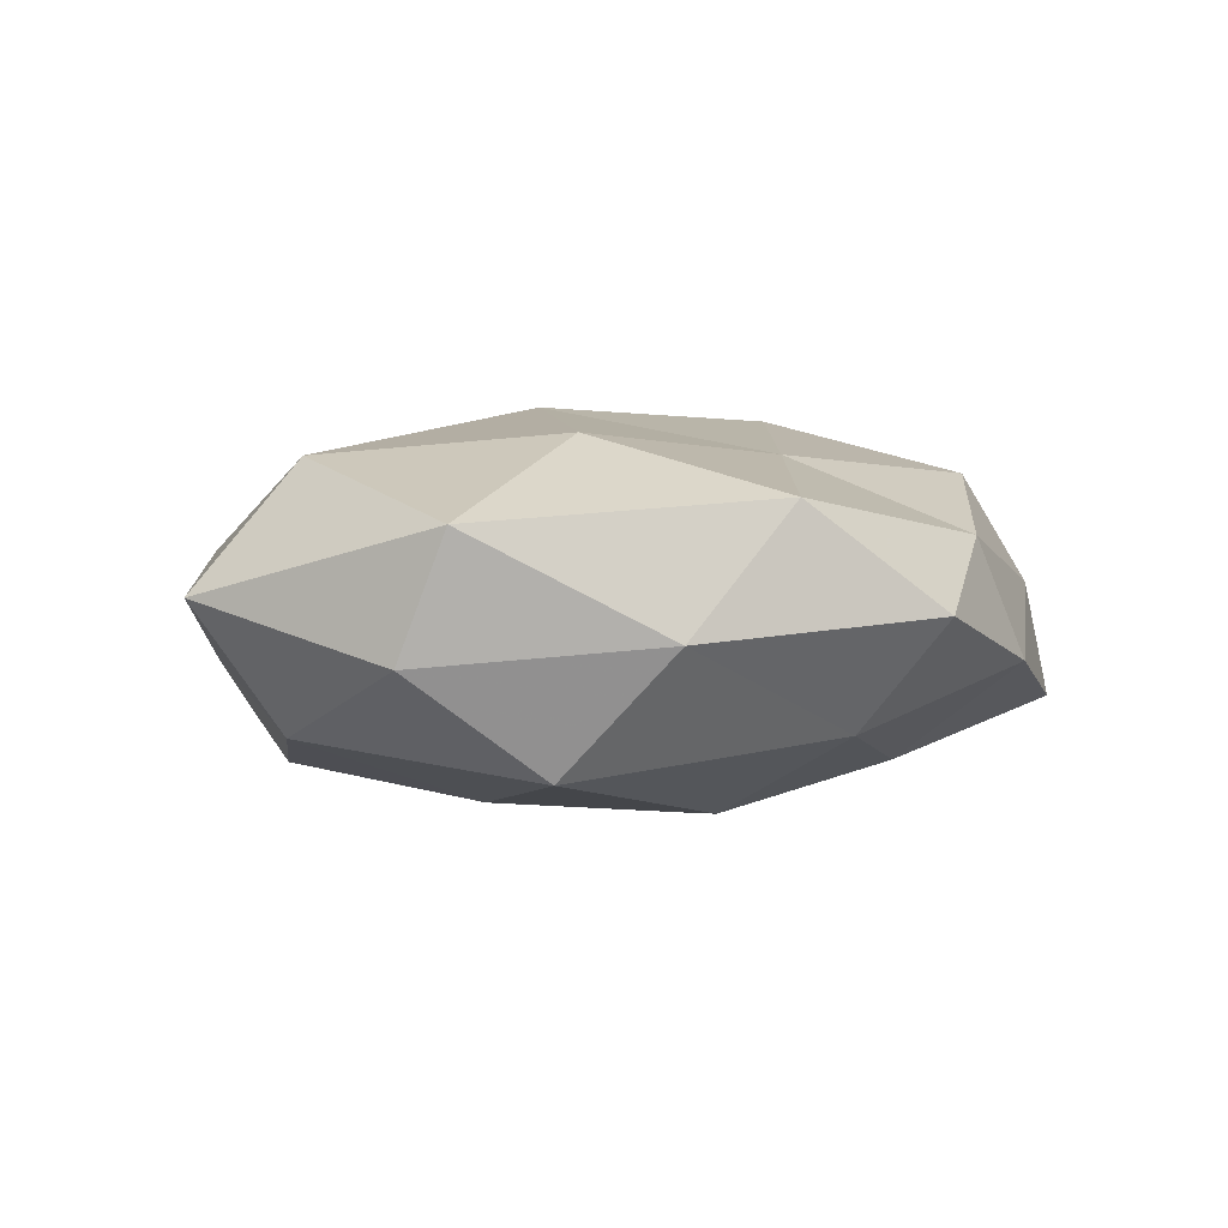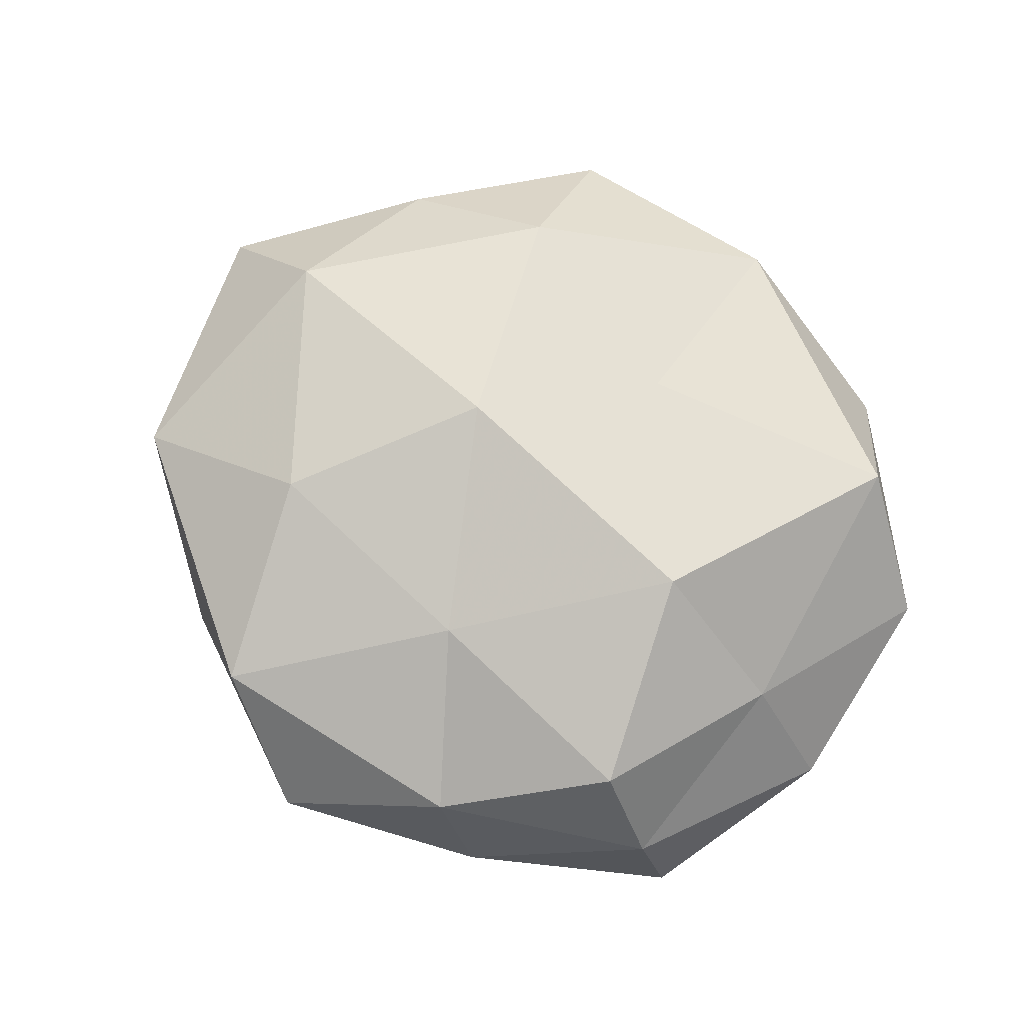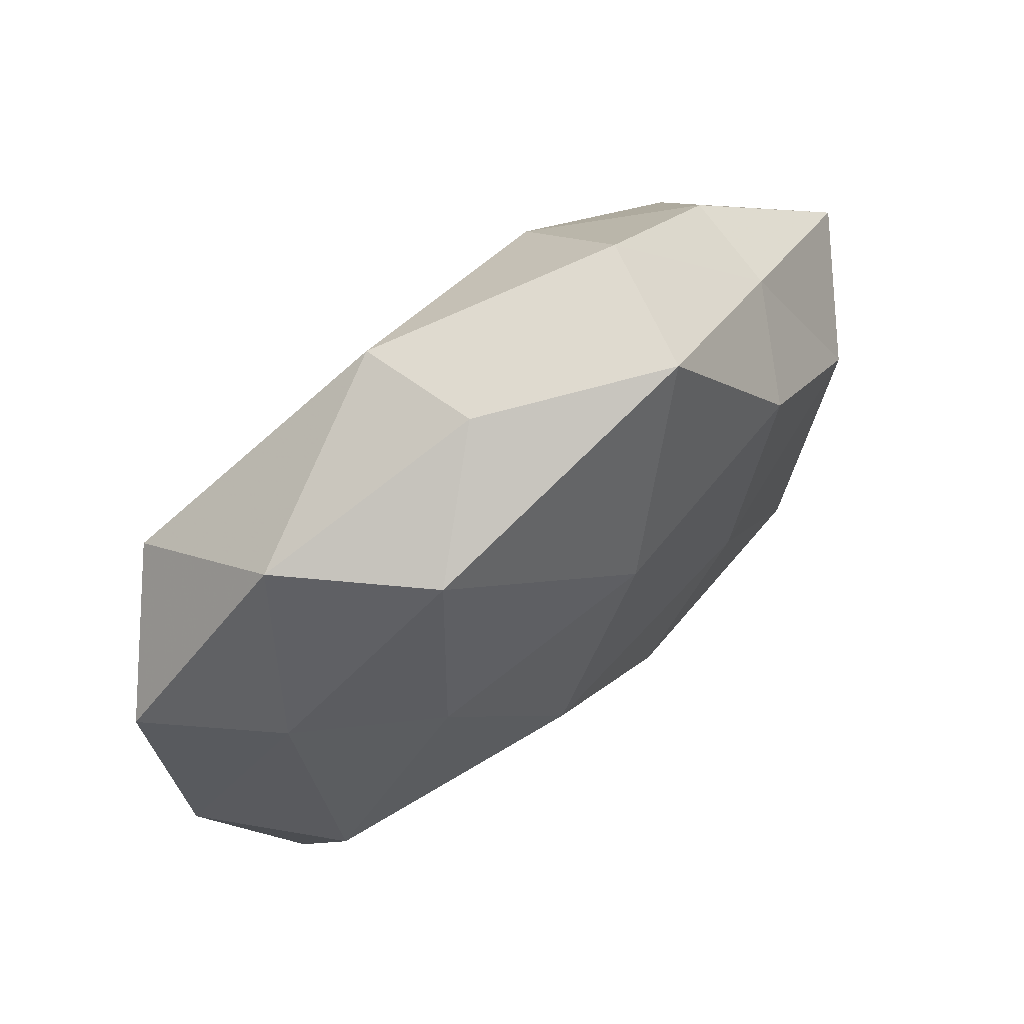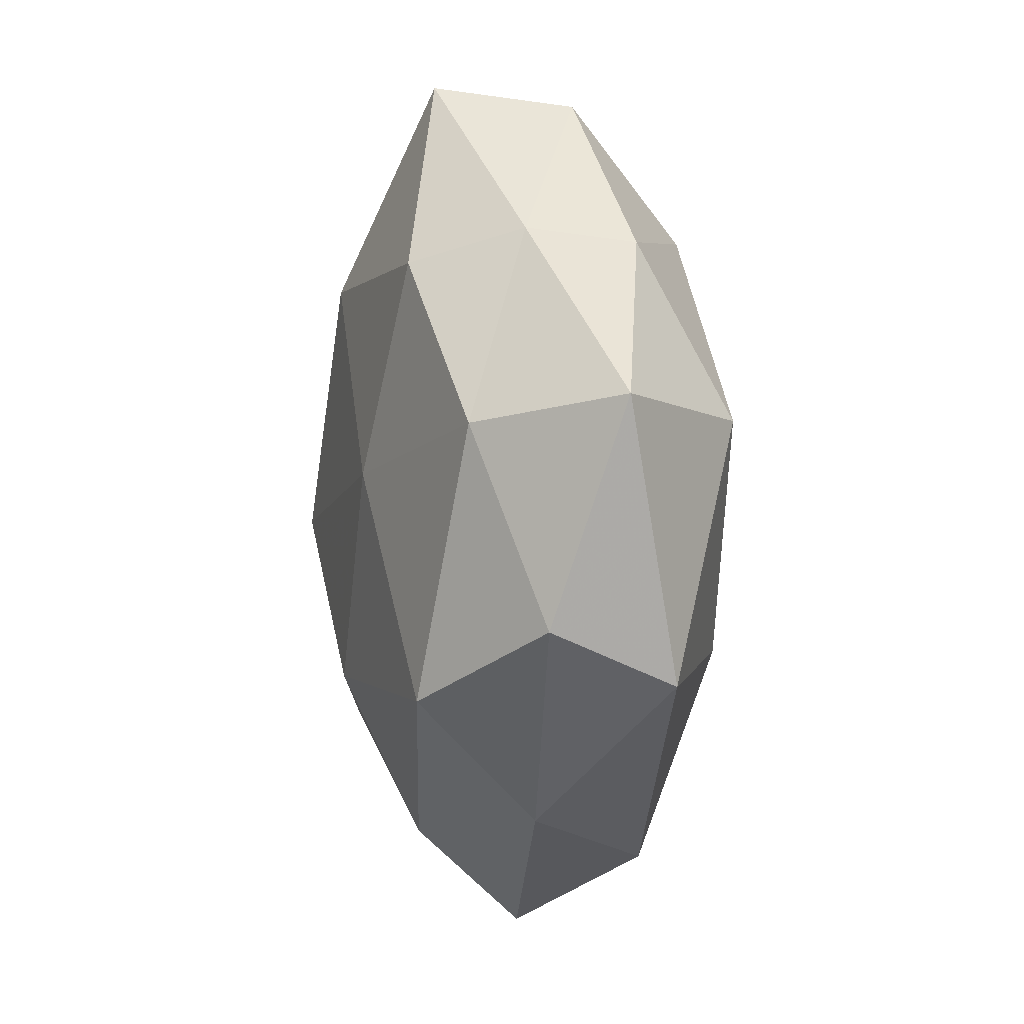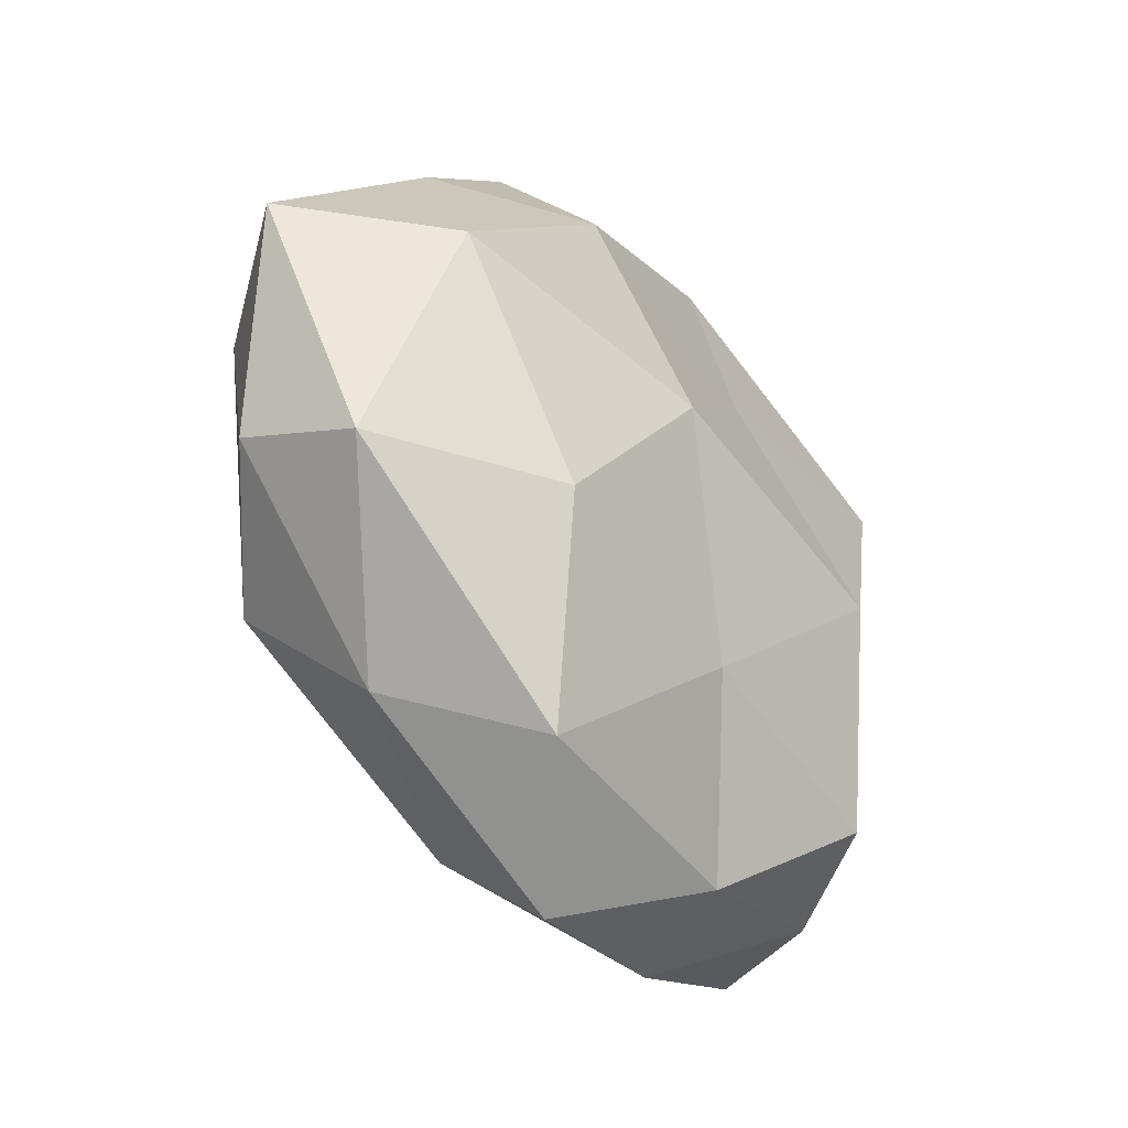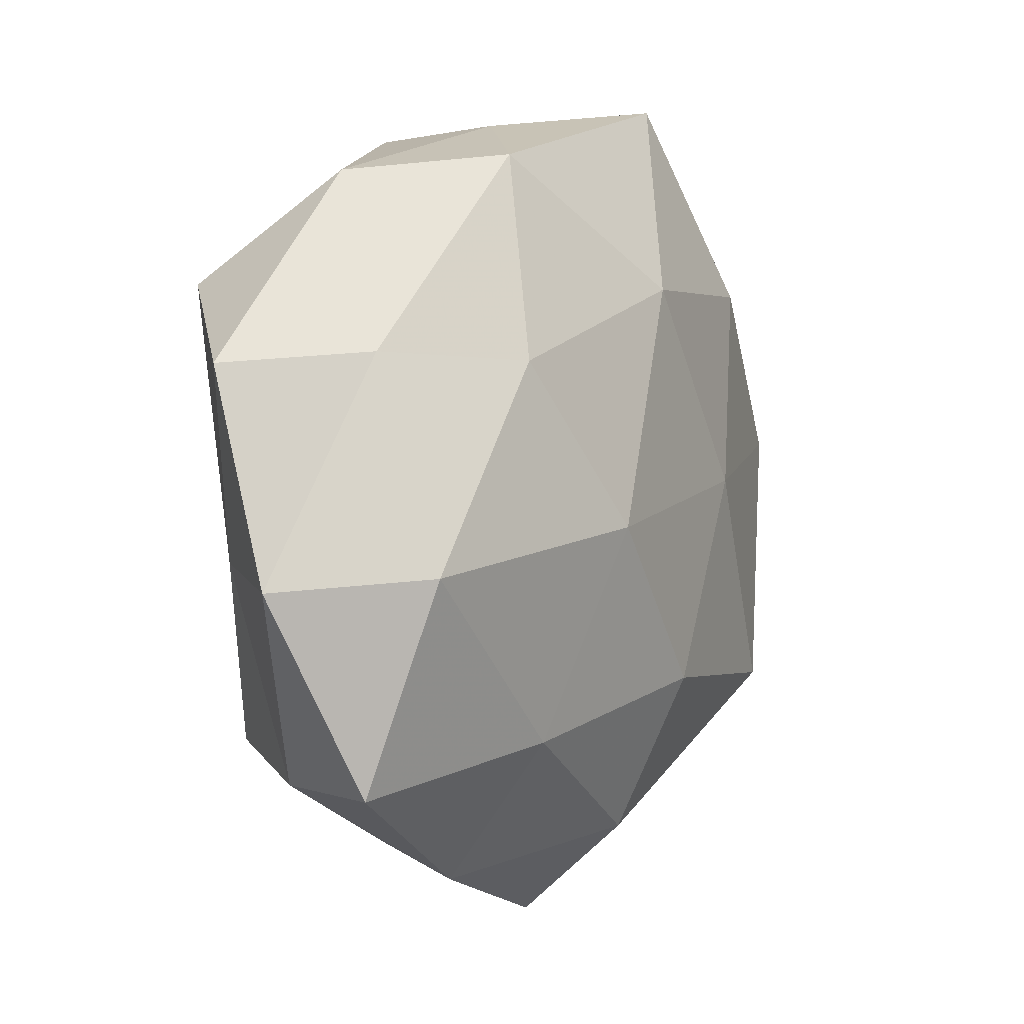
<metadata>
{"format":"obj","ext":"obj","renderer":"f3d","projection":"perspective","resolution":1024,"background":"white","views":[{"elev":0.3,"azim":-47.1,"up":"+Z"},{"elev":75.6,"azim":33.2,"up":"+Z"},{"elev":71.2,"azim":139.8,"up":"+Y"},{"elev":-1.4,"azim":-101.3,"up":"+Y"},{"elev":-42.2,"azim":-52.8,"up":"+Y"},{"elev":1.6,"azim":122.9,"up":"+Y"}]}
</metadata>
<code>
v -0.01121 -0.02651 0.007443
v -0.01093 0.0186 0.01048
v -0.01173 0.0284 0.002384
v -0.01531 -0.01139 0.01193
v -0.01671 0.01598 -0.01053
v 0.01232 -0.02723 -0.003086
v 0.02543 -0.004076 0.006482
v 0.0149 0.009948 -0.01151
v 0.005505 0.02724 0.007548
v 0.0239 0.01547 0.01059
v 0.02658 -0.01963 -0.00602
v 0.001847 -0.01429 0.01109
v -0.02496 0.004633 0.01063
v 0.003582 0.02812 -0.000832
v 0.01485 -0.001957 0.0146
v -0.0007642 0.01562 -0.01325
v 0.008549 -0.02587 0.005473
v 0.004806 0.01208 0.01149
v 0.006596 -0.001725 -0.01458
v 0.02425 0.01042 -0.005302
v 0.03186 0.009567 0.002479
v 0.01901 -0.01727 0.01031
v -0.003943 -0.01342 -0.01336
v -0.02077 -0.01448 -0.01053
v -0.02137 0.01803 -0.003091
v -0.008689 0.03 -0.007332
v -0.003846 -0.0251 -0.007685
v -0.002745 -0.03208 3.945e-05
v 0.01175 0.02471 -0.007837
v -0.01128 0.001369 -0.01297
v 0.02396 -0.01944 0.002411
v -0.005789 0.001546 0.01472
v 0.02488 -0.004678 -0.01092
v -0.03388 0.005768 0.001207
v -0.02235 0.01708 0.004525
v 0.01097 -0.01698 -0.01021
v 0.01985 0.02338 0.0009243
v -0.02873 -0.01326 0.005633
v -0.02976 -0.009583 -0.003243
v -0.02674 0.004188 -0.008032
v 0.03227 -0.005571 -0.001919
v -0.01811 -0.02304 -0.001734
f 3 2 9
f 12 4 1
f 14 3 9
f 7 10 15
f 12 1 17
f 9 2 18
f 18 10 9
f 15 10 18
f 16 8 19
f 7 21 10
f 22 7 15
f 22 15 12
f 22 12 17
f 26 3 14
f 5 26 16
f 25 3 26
f 5 25 26
f 24 23 27
f 17 1 28
f 17 28 6
f 6 28 27
f 16 29 8
f 8 29 20
f 26 14 29
f 26 29 16
f 5 16 30
f 16 19 30
f 30 19 23
f 30 23 24
f 31 6 11
f 17 6 31
f 22 31 7
f 22 17 31
f 12 32 4
f 32 2 13
f 4 32 13
f 15 32 12
f 32 18 2
f 15 18 32
f 19 8 33
f 20 33 8
f 3 35 2
f 13 2 35
f 25 35 3
f 35 34 13
f 25 34 35
f 11 6 36
f 23 19 36
f 6 27 36
f 36 27 23
f 36 33 11
f 19 33 36
f 10 37 9
f 9 37 14
f 10 21 37
f 20 37 21
f 29 14 37
f 29 37 20
f 1 4 38
f 13 38 4
f 34 38 13
f 34 39 38
f 5 40 25
f 5 30 40
f 30 24 40
f 40 34 25
f 40 24 39
f 40 39 34
f 7 41 21
f 21 41 20
f 31 41 7
f 31 11 41
f 41 11 33
f 41 33 20
f 24 27 42
f 28 1 42
f 42 27 28
f 1 38 42
f 39 24 42
f 42 38 39

</code>
